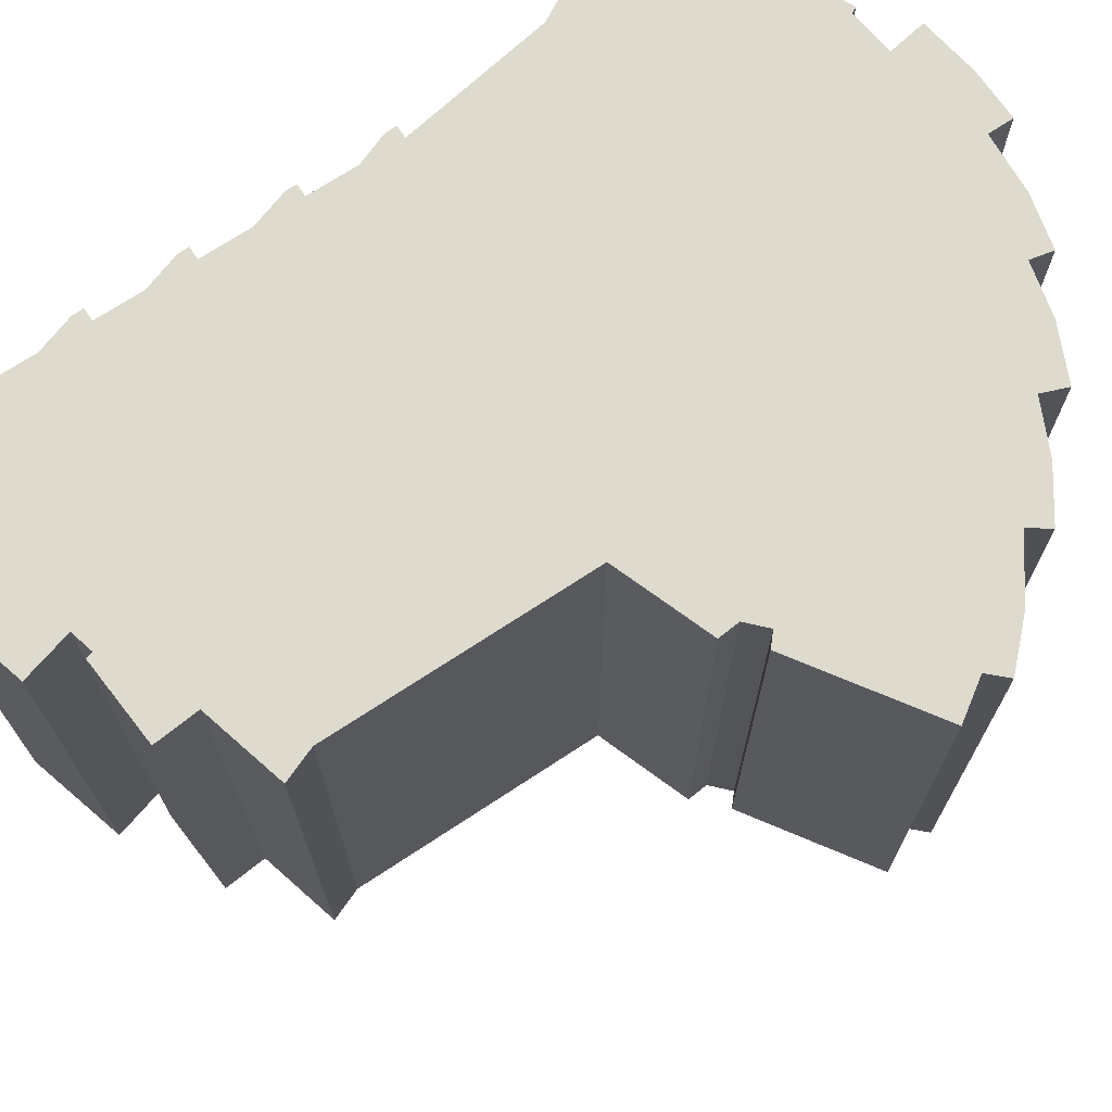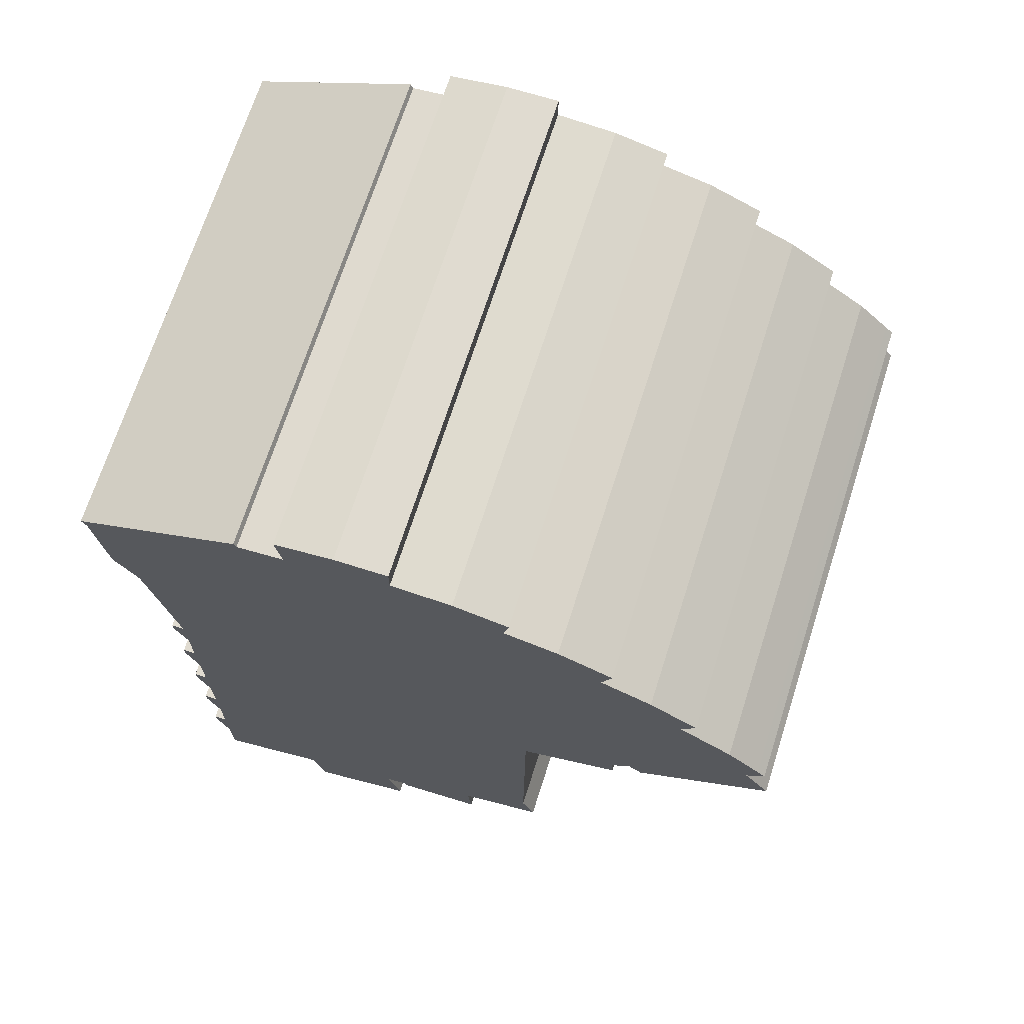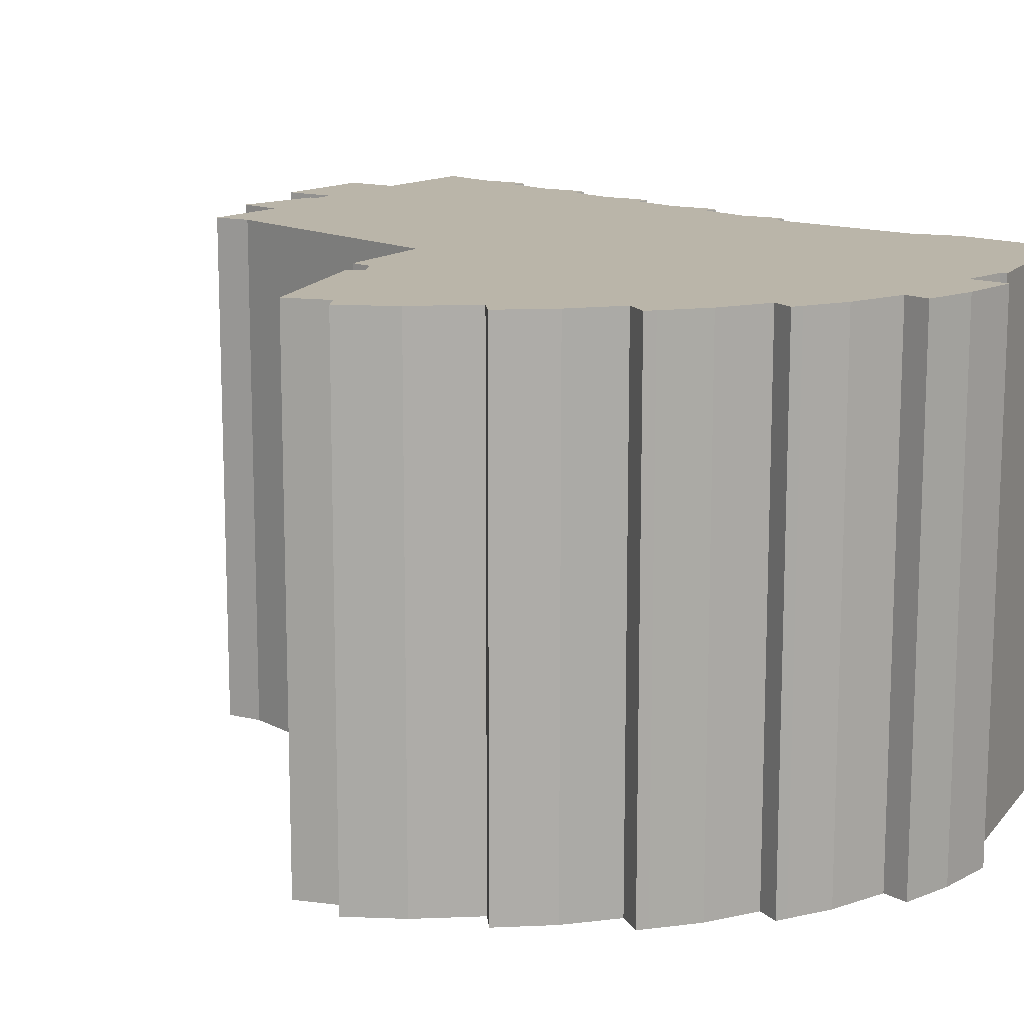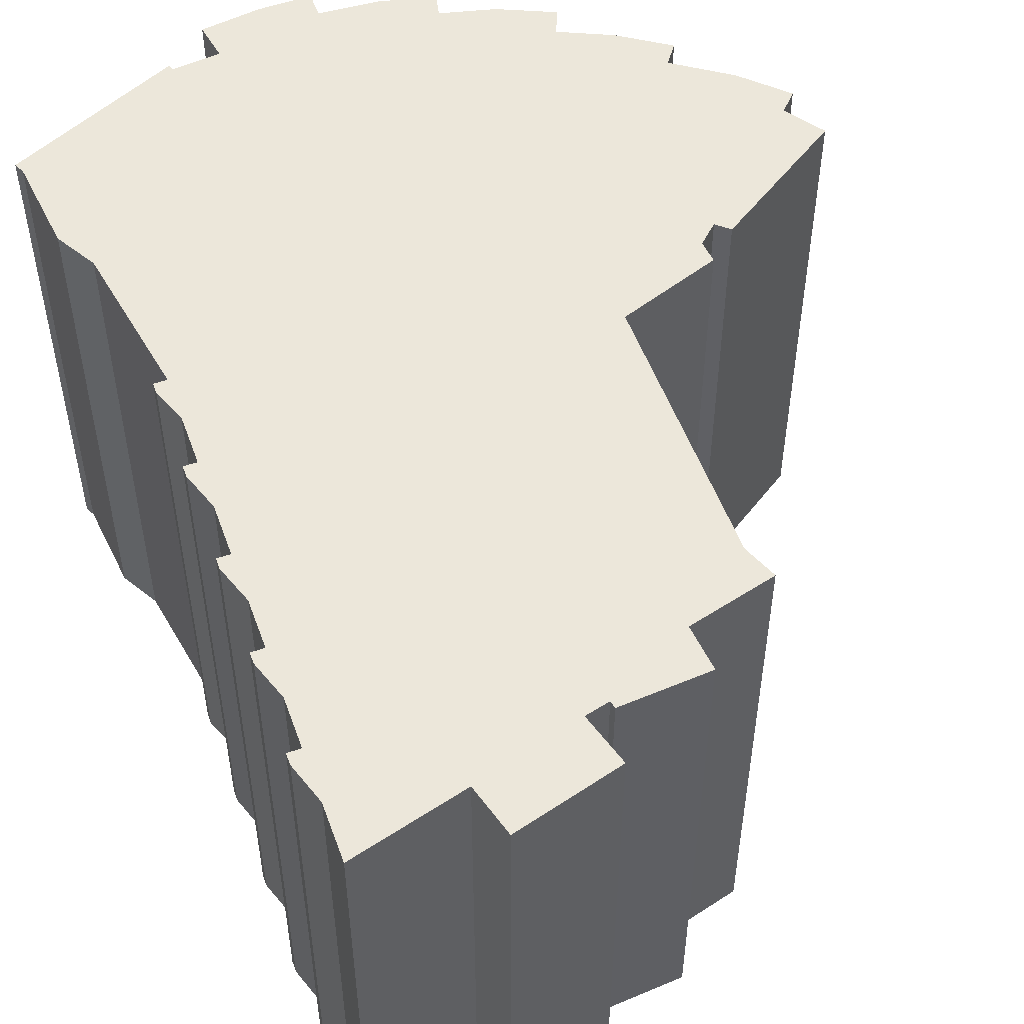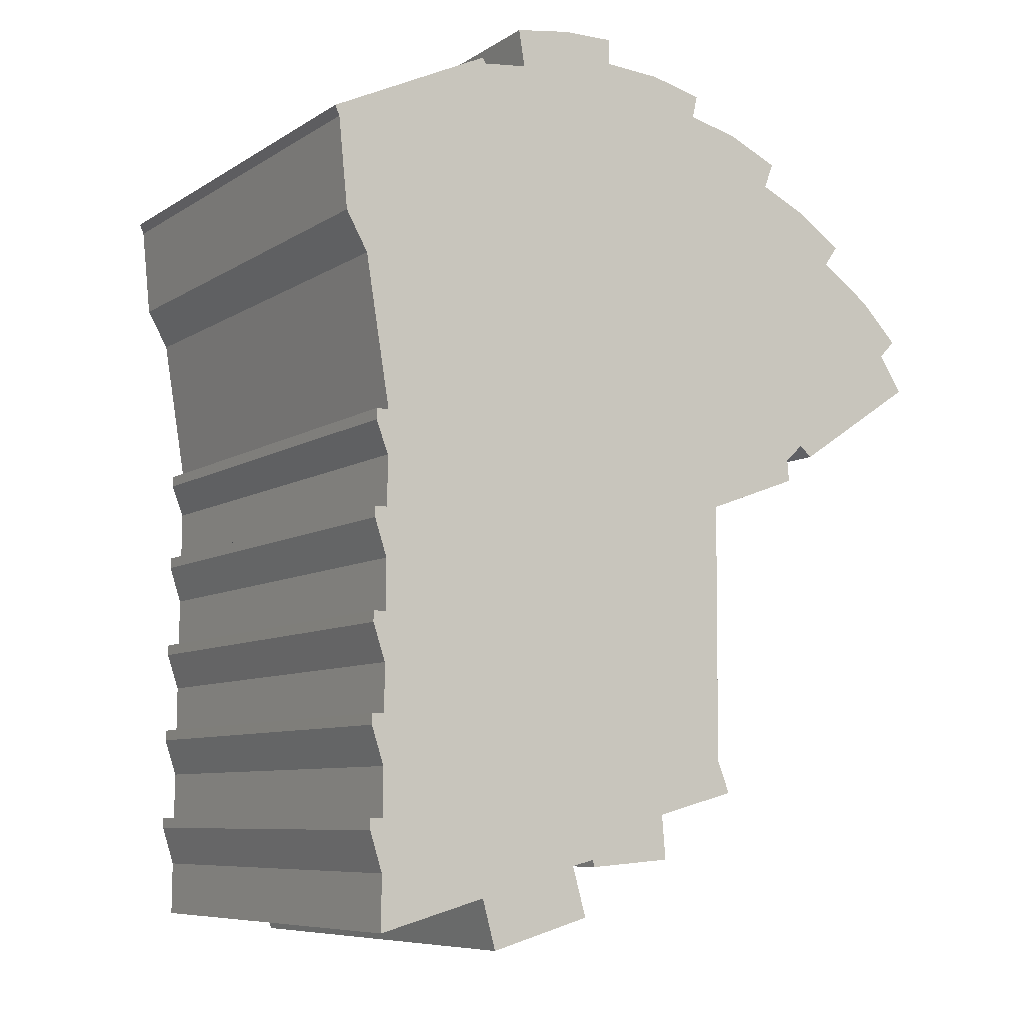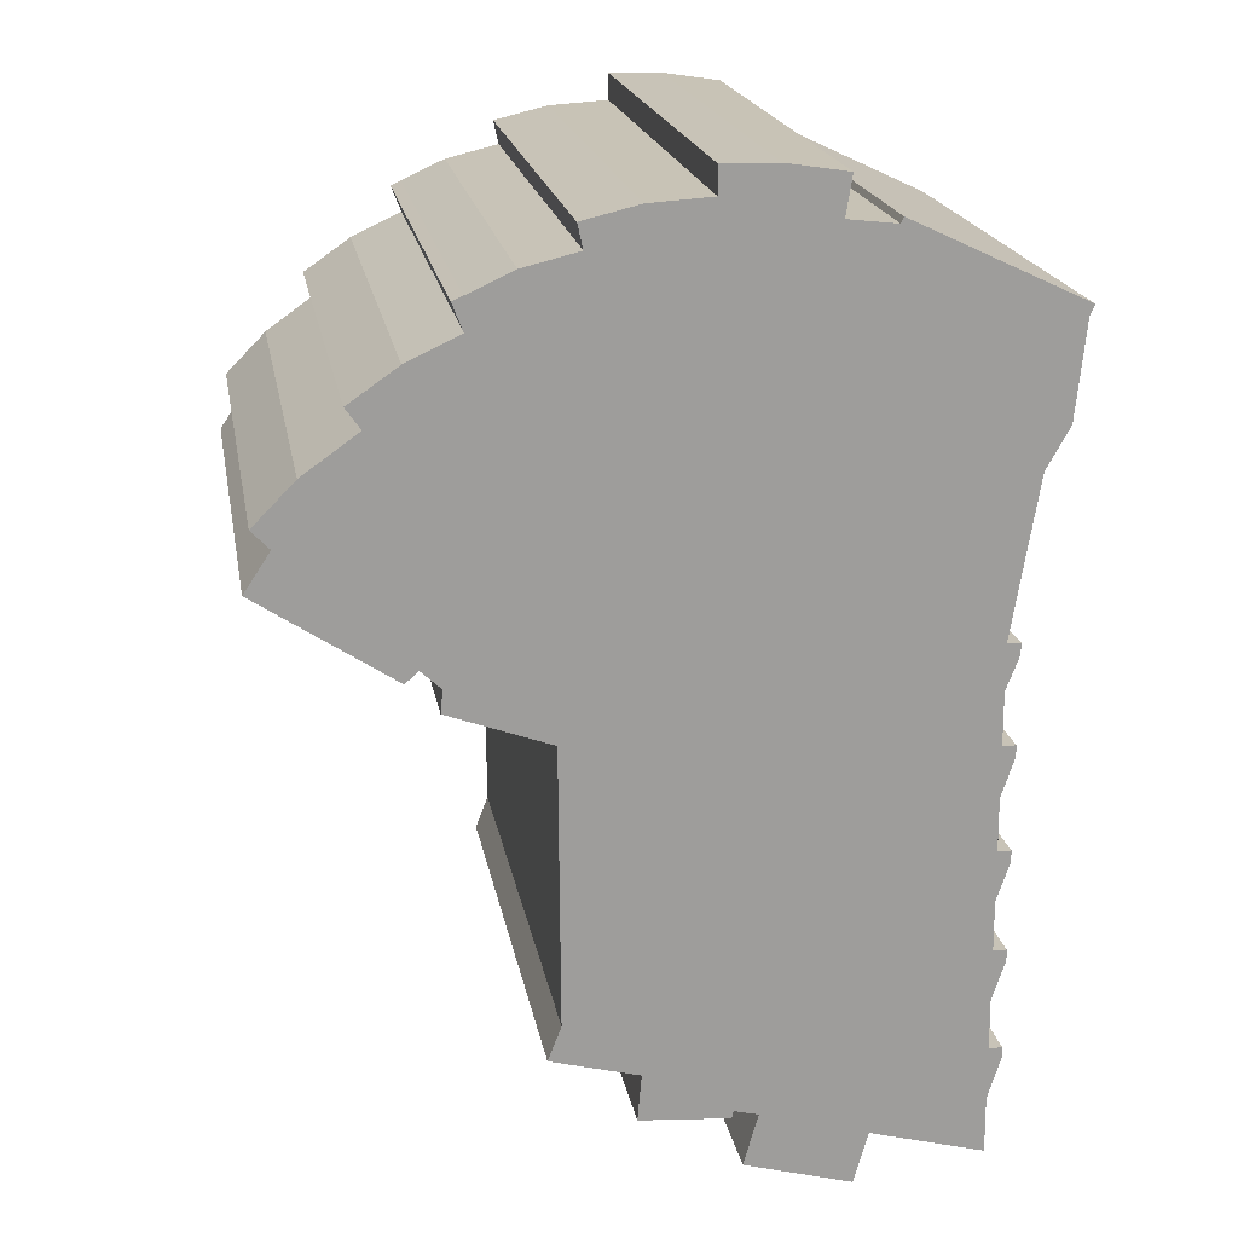
<metadata>
{"format":"obj","ext":"obj","renderer":"f3d","projection":"perspective","resolution":1024,"background":"white","views":[{"elev":71.3,"azim":-123.7,"up":"+Y"},{"elev":70.0,"azim":-162.2,"up":"+Z"},{"elev":13.6,"azim":-40.4,"up":"+Y"},{"elev":52.4,"azim":159.9,"up":"+Y"},{"elev":-7.9,"azim":148.9,"up":"+Z"},{"elev":19.7,"azim":-10.0,"up":"+Z"}]}
</metadata>
<code>
v  35.83 27.66 -5.075
v  35.13 27.66 -4.481
v  35.83 27.66 -4.475
v  27.09 27.66 17.79
v  21.68 27.66 18.32
v  23.92 27.66 18.28
v  21.08 27.66 18.33
v  21.08 27.66 16.92
v  26.76 27.66 15.75
v  17.87 27.66 16.72
v  15.54 27.66 16.16
v  29.28 27.66 15.45
v  35.87 27.66 -10.23
v  35.16 27.66 -9.638
v  35.86 27.66 -9.633
v  35.91 27.66 -15.7
v  35.2 27.66 -15.1
v  35.9 27.66 -15.1
v  35.95 27.66 -20.99
v  35.24 27.66 -20.39
v  35.94 27.66 -20.39
v  35.99 27.66 -26.34
v  35.28 27.66 -25.75
v  35.98 27.66 -25.74
v  31.56 27.66 14.76
v  29.42 27.66 15.77
v  14.95 27.66 16.02
v  15.23 27.66 14.77
v  38.44 27.66 11.51
v  12.37 27.66 14.07
v  10.02 27.66 13.01
v  38.19 27.66 10.97
v  9.475 27.66 12.76
v  10.01 27.66 11.37
v  37.69 27.66 5.959
v  7.286 27.66 10.1
v  5.219 27.66 8.668
v  4.725 27.66 8.328
v  5.498 27.66 7.252
v  37.4 27.66 5.435
v  2.616 27.66 5.207
v  36.48 27.66 3.798
v  36.06 27.66 1.233
v  0.8564 27.66 3.424
v  0.4361 27.66 2.997
v  35.3 27.66 -3.397
v  1.357 27.66 2.035
v  0.0005895 27.66 -0.0008749
v  3.21 27.66 -2.125
v  5.094 27.66 -3.37
v  35.14 27.66 -6.873
v  7.686 27.66 -4.016
v  8.715 27.66 -4.99
v  8.609 27.66 -6.176
v  13.92 27.66 -8.111
v  14.01 27.66 -22.53
v  35.18 27.66 -12.31
v  35.23 27.66 -17.75
v  35.26 27.66 -23.08
v  13.31 27.66 -24.34
v  17.89 27.66 -25.56
v  35.3 27.66 -28.52
v  22.45 27.66 -27.96
v  17.69 27.66 -28
v  22.38 27.66 -28.36
v  23.73 27.66 -28.29
v  35.33 27.66 -31.53
v  29.33 27.66 -29.89
v  30.58 27.66 -30.23
v  22.97 27.66 -31.03
v  28.6 27.66 -32.61
v  7.002 27.66 -4.632
v  35.98 1.576e-15 -25.74
v  35.3 1.746e-15 -28.52
v  35.99 1.613e-15 -26.34
v  35.28 1.577e-15 -25.75
v  35.94 1.248e-15 -20.38
v  35.26 1.413e-15 -23.08
v  35.95 1.285e-15 -20.98
v  35.24 1.249e-15 -20.39
v  35.9 9.245e-16 -15.1
v  35.22 1.087e-15 -17.75
v  35.91 9.612e-16 -15.7
v  35.2 9.248e-16 -15.1
v  35.86 5.898e-16 -9.632
v  35.18 7.538e-16 -12.31
v  35.87 6.265e-16 -10.23
v  35.16 5.901e-16 -9.637
v  35.82 2.74e-16 -4.474
v  35.14 4.208e-16 -6.872
v  35.83 3.107e-16 -5.074
v  35.12 2.743e-16 -4.48
v  21.08 -1.122e-15 18.33
v  21.08 -1.036e-15 16.92
v  21.68 -1.122e-15 18.32
v  14.95 -9.808e-16 16.02
v  15.23 -9.045e-16 14.77
v  15.54 -9.894e-16 16.16
v  23.92 -1.12e-15 18.28
v  26.76 -9.642e-16 15.75
v  27.09 -1.089e-15 17.79
v  17.69 1.715e-15 -28
v  17.89 1.565e-15 -25.55
v  14.01 1.38e-15 -22.53
v  13.31 1.49e-15 -24.34
v  29.42 -9.654e-16 15.77
v  23.73 1.732e-15 -28.29
v  31.56 -9.038e-16 14.76
v  22.45 1.712e-15 -27.96
v  29.28 -9.461e-16 15.45
v  22.38 1.736e-15 -28.35
v  38.19 -6.716e-16 10.97
v  38.44 -7.05e-16 11.51
v  37.4 -3.329e-16 5.436
v  36.48 -2.326e-16 3.799
v  36.06 -7.557e-17 1.234
v  35.3 2.079e-16 -3.396
v  30.58 1.851e-15 -30.23
v  29.33 1.83e-15 -29.89
v  28.6 1.997e-15 -32.61
v  22.97 1.9e-15 -31.02
v  35.33 1.93e-15 -31.53
v  37.69 -3.649e-16 5.96
v  17.87 -1.024e-15 16.72
v  13.92 4.966e-16 -8.11
v  8.608 3.781e-16 -6.175
v  12.37 -8.619e-16 14.08
v  8.714 3.055e-16 -4.989
v  10.01 -6.964e-16 11.37
v  10.02 -7.965e-16 13.01
v  9.475 -7.814e-16 12.76
v  7.685 2.459e-16 -4.015
v  7.285 -6.184e-16 10.1
v  7.002 2.836e-16 -4.631
v  5.093 2.063e-16 -3.369
v  5.497 -4.441e-16 7.253
v  5.218 -5.308e-16 8.669
v  4.725 -5.1e-16 8.328
v  0.8558 -2.097e-16 3.425
v  1.356 -1.246e-16 2.036
v  2.615 -3.189e-16 5.208
v  0.4355 -1.836e-16 2.998
v  3.21 1.3e-16 -2.124
v  0 0 0
g defaultobject
f 1 2 3
f 4 5 6
f 5 4 7
f 7 4 8
f 8 4 9
f 8 9 10
f 10 9 11
f 11 9 12
f 13 14 15
f 16 17 18
f 19 20 21
f 22 23 24
f 25 12 26
f 12 25 11
f 11 25 27
f 27 25 28
f 28 25 29
f 28 29 30
f 30 29 31
f 31 29 32
f 31 32 33
f 33 32 34
f 34 32 35
f 34 35 36
f 36 35 37
f 37 35 38
f 38 35 39
f 39 35 40
f 39 40 41
f 41 40 42
f 41 42 43
f 41 43 44
f 44 43 45
f 45 43 46
f 45 46 47
f 47 46 48
f 48 46 49
f 49 46 2
f 49 2 50
f 50 2 1
f 50 1 51
f 50 51 52
f 52 51 53
f 53 51 54
f 54 51 14
f 54 14 55
f 55 14 56
f 56 14 13
f 56 13 57
f 56 57 17
f 56 17 16
f 56 16 58
f 56 58 20
f 56 20 19
f 56 19 59
f 56 59 23
f 56 23 60
f 60 23 61
f 61 23 22
f 61 22 62
f 61 62 63
f 61 63 64
f 64 63 65
f 62 66 63
f 66 62 67
f 66 67 68
f 68 67 69
f 68 70 66
f 70 68 71
f 72 50 52
f 73 74 75
f 74 73 76
f 77 78 79
f 78 77 80
f 81 82 83
f 82 81 84
f 85 86 87
f 86 85 88
f 89 90 91
f 90 89 92
f 93 94 95
f 96 97 98
f 99 100 101
f 100 99 102
f 102 99 103
f 103 99 104
f 103 104 105
f 104 99 95
f 104 95 94
f 106 107 108
f 107 106 109
f 109 106 110
f 109 110 100
f 109 100 111
f 111 100 102
f 108 112 113
f 112 108 114
f 114 108 115
f 115 108 116
f 116 108 117
f 117 108 92
f 92 108 118
f 118 108 119
f 119 108 120
f 120 108 107
f 120 107 121
f 74 118 122
f 118 74 76
f 118 76 78
f 118 78 80
f 118 80 82
f 118 82 84
f 118 84 86
f 118 86 88
f 118 88 90
f 118 90 92
f 114 123 112
f 124 104 94
f 104 124 125
f 125 124 98
f 125 98 97
f 125 97 126
f 126 97 127
f 126 127 128
f 128 127 129
f 129 127 130
f 129 130 131
f 129 132 128
f 132 129 133
f 132 133 134
f 134 133 135
f 135 133 136
f 136 133 137
f 136 137 138
f 139 140 141
f 140 139 142
f 136 143 135
f 143 136 141
f 143 141 140
f 143 140 144
f 37 138 137
f 138 37 38
f 36 137 133
f 137 36 37
f 129 36 133
f 36 129 34
f 33 129 131
f 129 33 34
f 130 33 131
f 33 130 31
f 127 31 130
f 31 127 30
f 97 30 127
f 30 97 28
f 27 97 96
f 97 27 28
f 98 27 96
f 27 98 11
f 124 11 98
f 11 124 10
f 94 10 124
f 10 94 8
f 7 94 93
f 94 7 8
f 95 7 93
f 7 95 5
f 99 5 95
f 5 99 6
f 101 6 99
f 6 101 4
f 100 4 101
f 4 100 9
f 110 9 100
f 9 110 12
f 26 110 106
f 110 26 12
f 108 26 106
f 26 108 25
f 113 25 108
f 25 113 29
f 112 29 113
f 29 112 32
f 123 32 112
f 32 123 35
f 114 35 123
f 35 114 40
f 115 40 114
f 40 115 42
f 116 42 115
f 42 116 43
f 117 43 116
f 43 117 46
f 92 46 117
f 46 92 2
f 89 2 92
f 2 89 3
f 91 3 89
f 3 91 1
f 90 1 91
f 1 90 51
f 88 51 90
f 51 88 14
f 85 14 88
f 14 85 15
f 87 15 85
f 15 87 13
f 86 13 87
f 13 86 57
f 84 57 86
f 57 84 17
f 81 17 84
f 17 81 18
f 83 18 81
f 18 83 16
f 82 16 83
f 16 82 58
f 80 58 82
f 58 80 20
f 77 20 80
f 20 77 21
f 79 21 77
f 21 79 19
f 78 19 79
f 19 78 59
f 76 59 78
f 59 76 23
f 73 23 76
f 23 73 24
f 75 24 73
f 24 75 22
f 74 22 75
f 22 74 62
f 122 62 74
f 62 122 67
f 69 122 118
f 122 69 67
f 68 118 119
f 118 68 69
f 120 68 119
f 68 120 71
f 70 120 121
f 120 70 71
f 66 121 107
f 121 66 70
f 63 107 109
f 107 63 66
f 111 63 109
f 63 111 65
f 64 111 102
f 111 64 65
f 61 102 103
f 102 61 64
f 60 103 105
f 103 60 61
f 56 105 104
f 105 56 60
f 55 104 125
f 104 55 56
f 54 125 126
f 125 54 55
f 53 126 128
f 126 53 54
f 52 128 132
f 128 52 53
f 134 52 132
f 52 134 72
f 50 134 135
f 134 50 72
f 49 135 143
f 135 49 50
f 48 143 144
f 143 48 49
f 47 144 140
f 144 47 48
f 45 140 142
f 140 45 47
f 44 142 139
f 142 44 45
f 41 139 141
f 139 41 44
f 39 141 136
f 141 39 41
f 38 136 138
f 136 38 39

</code>
